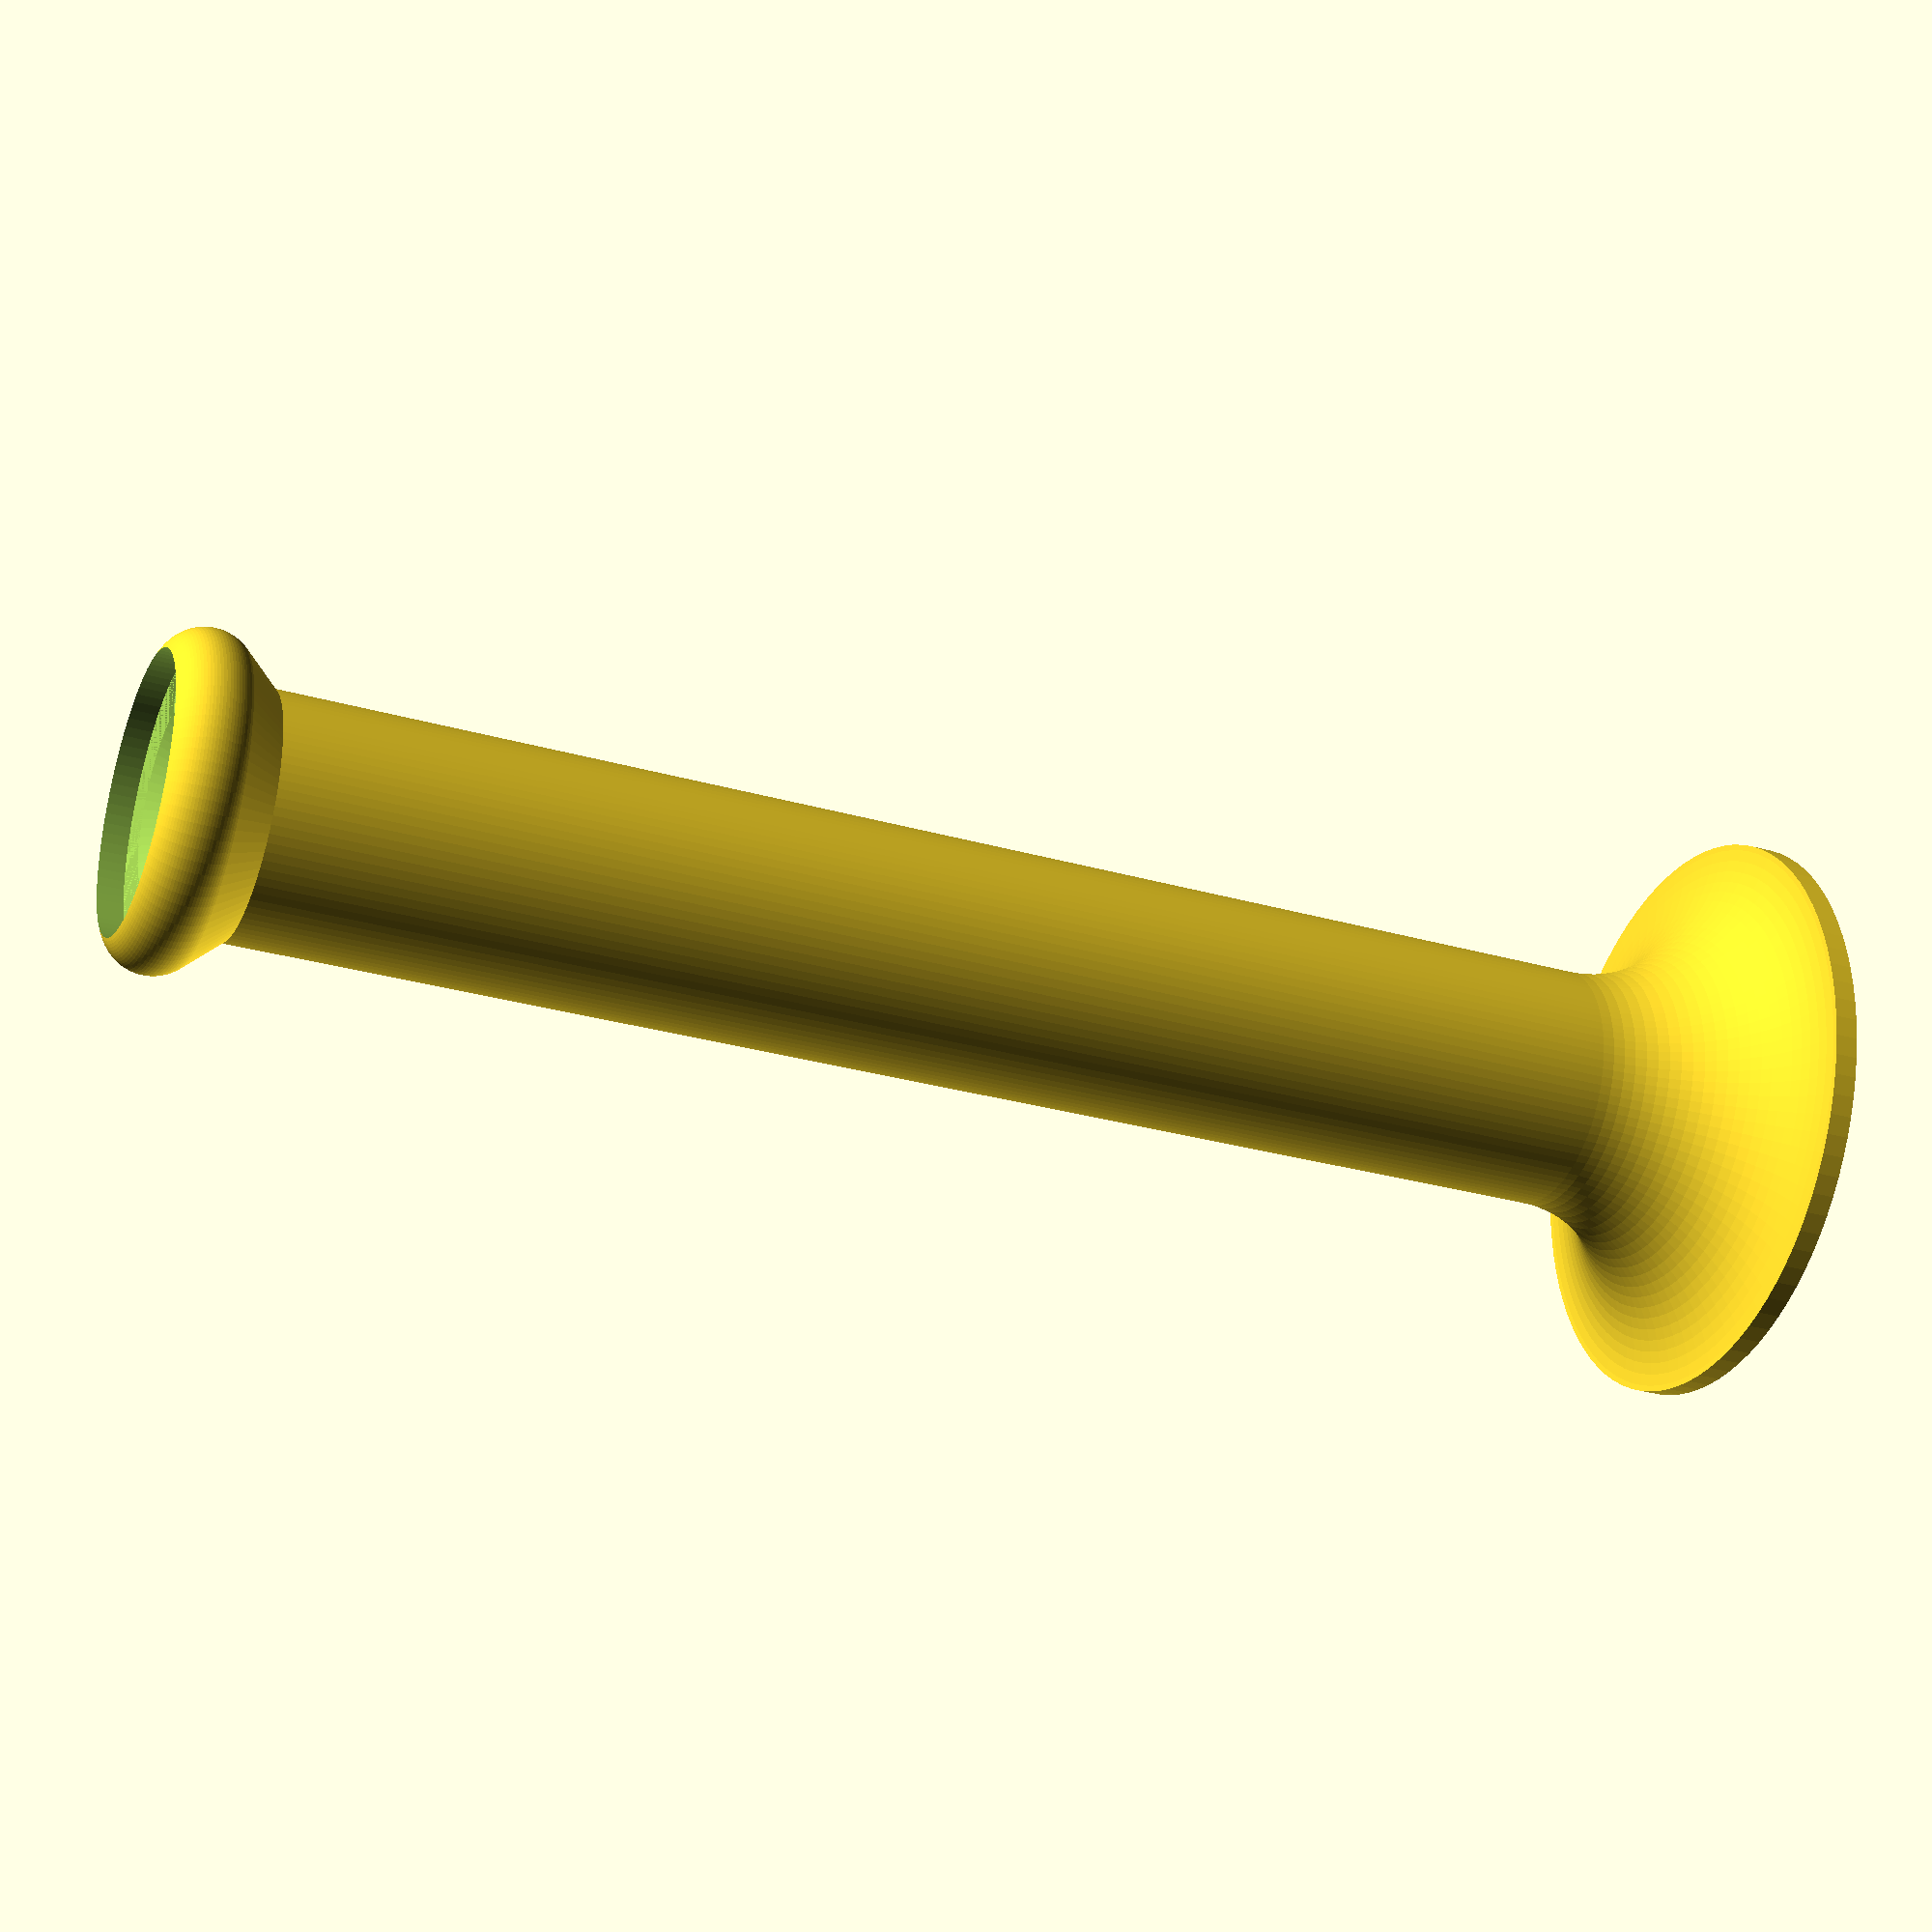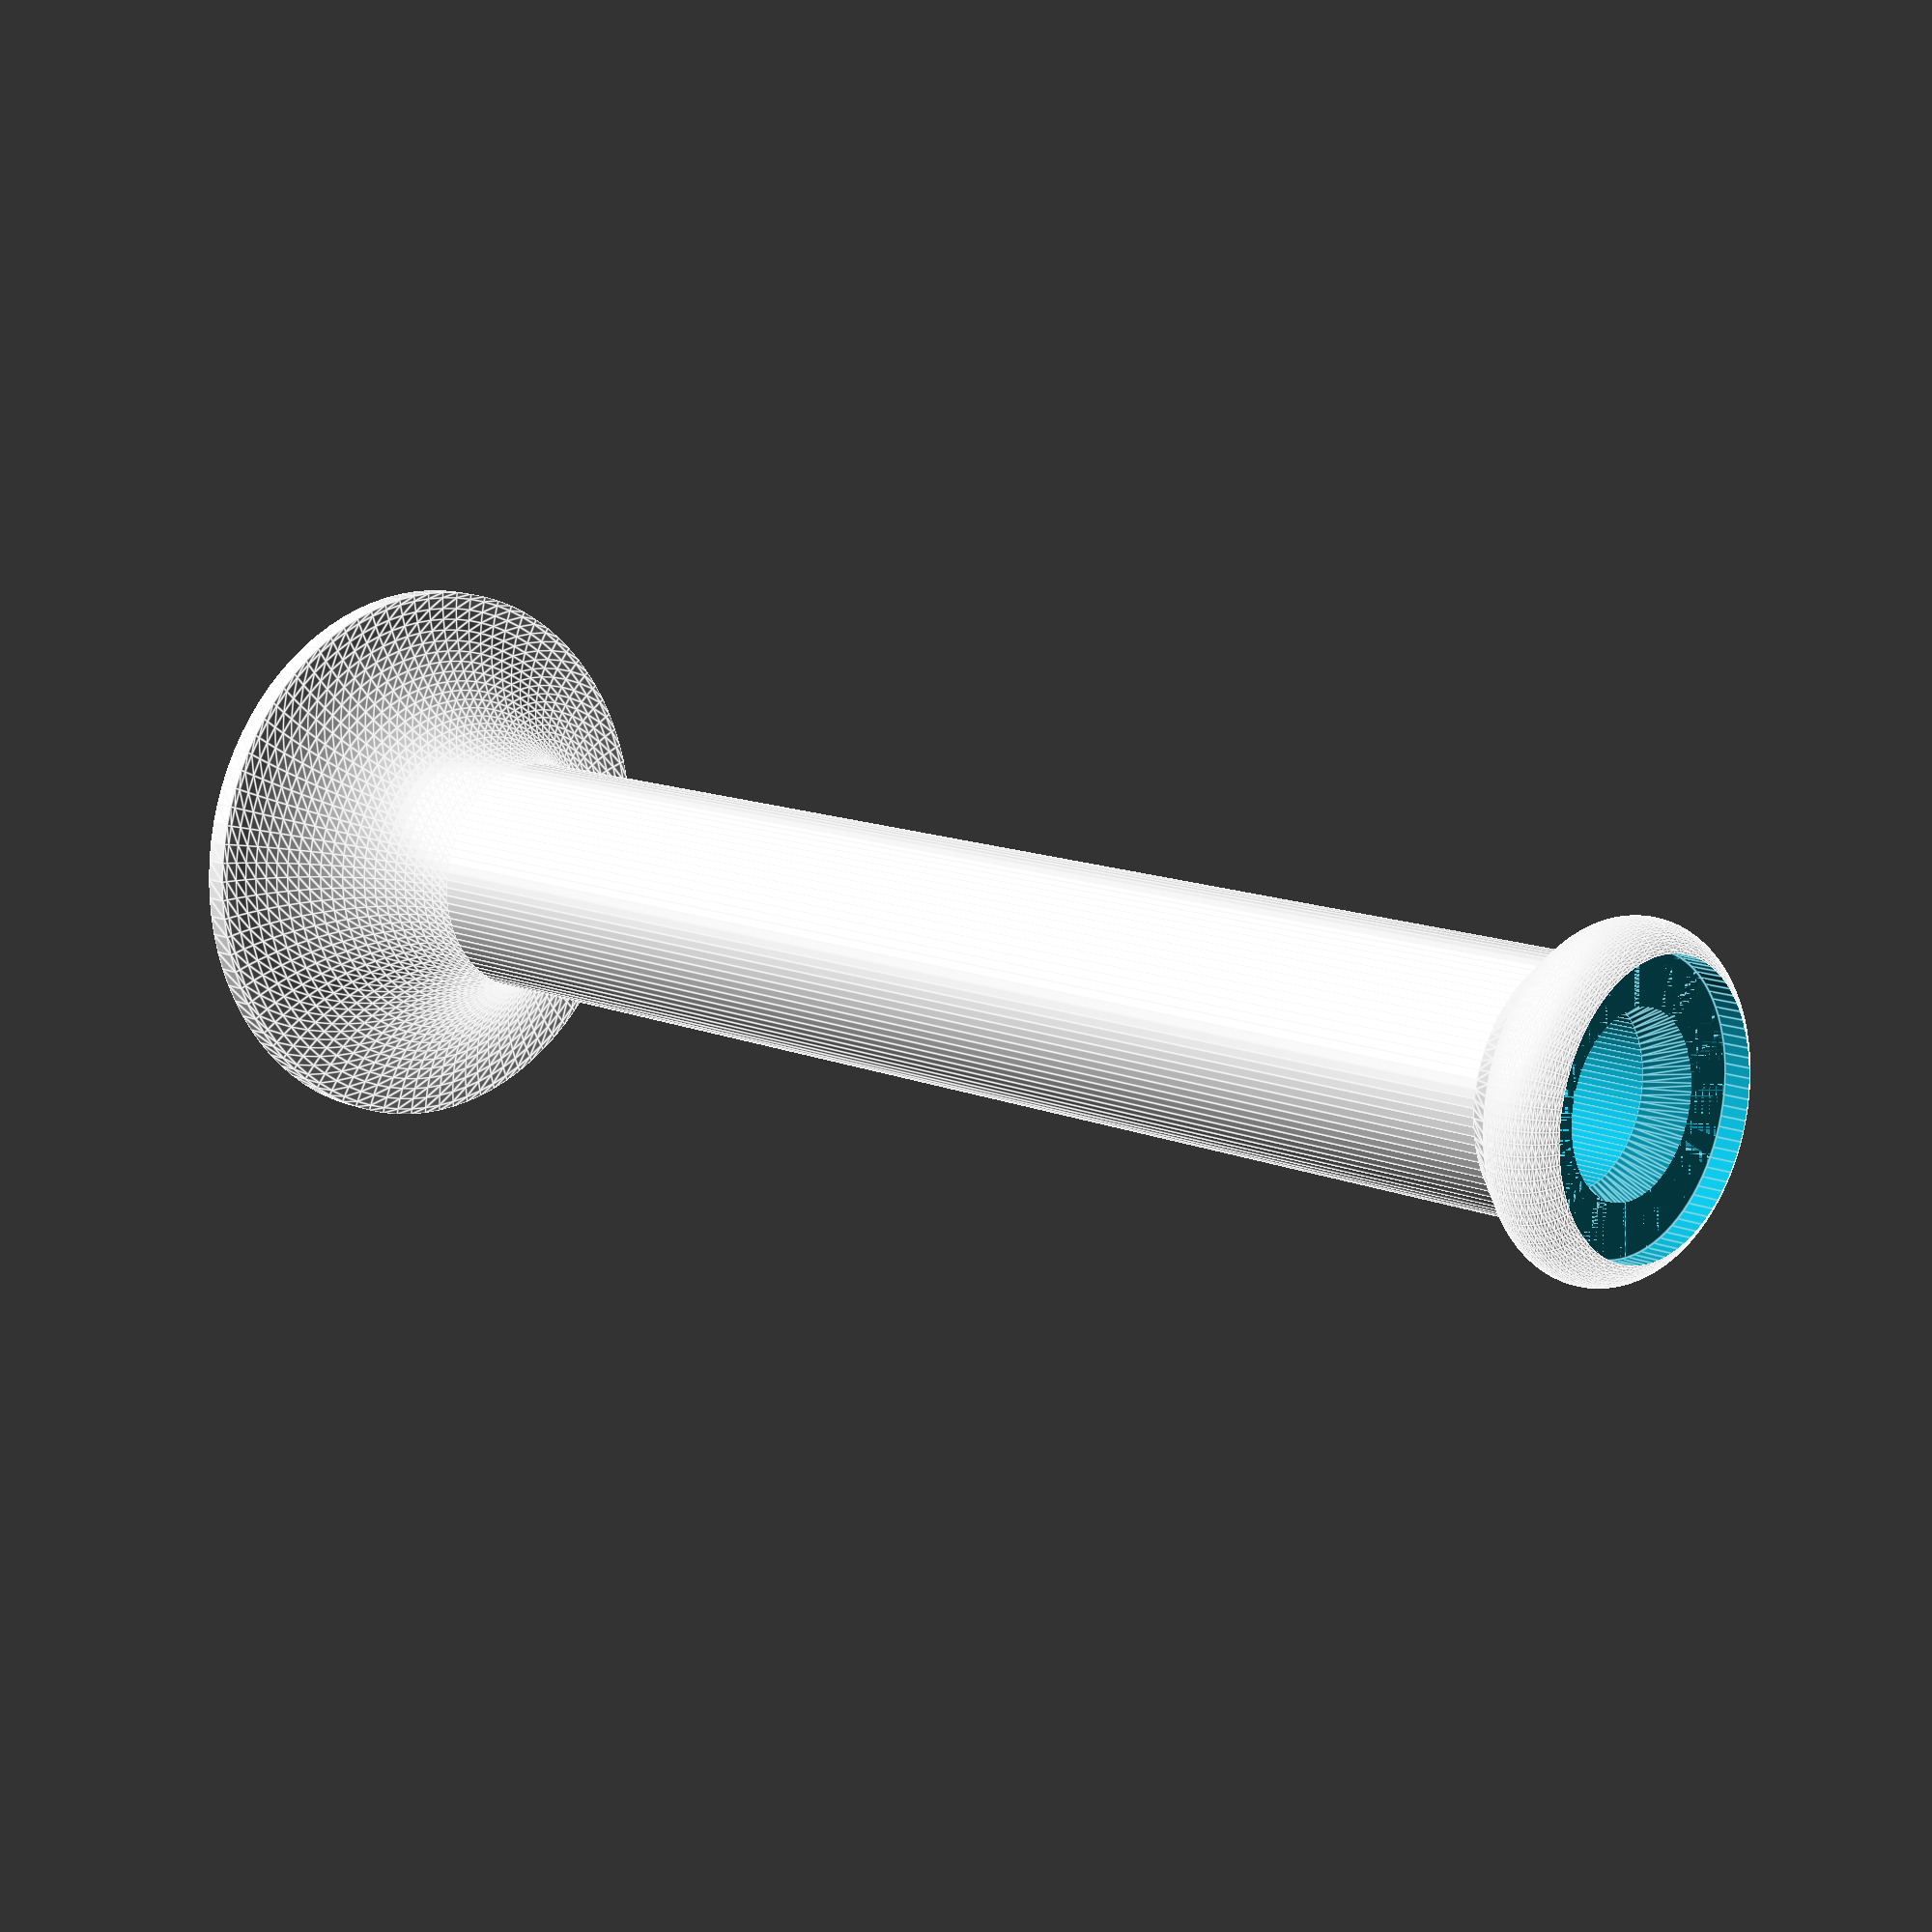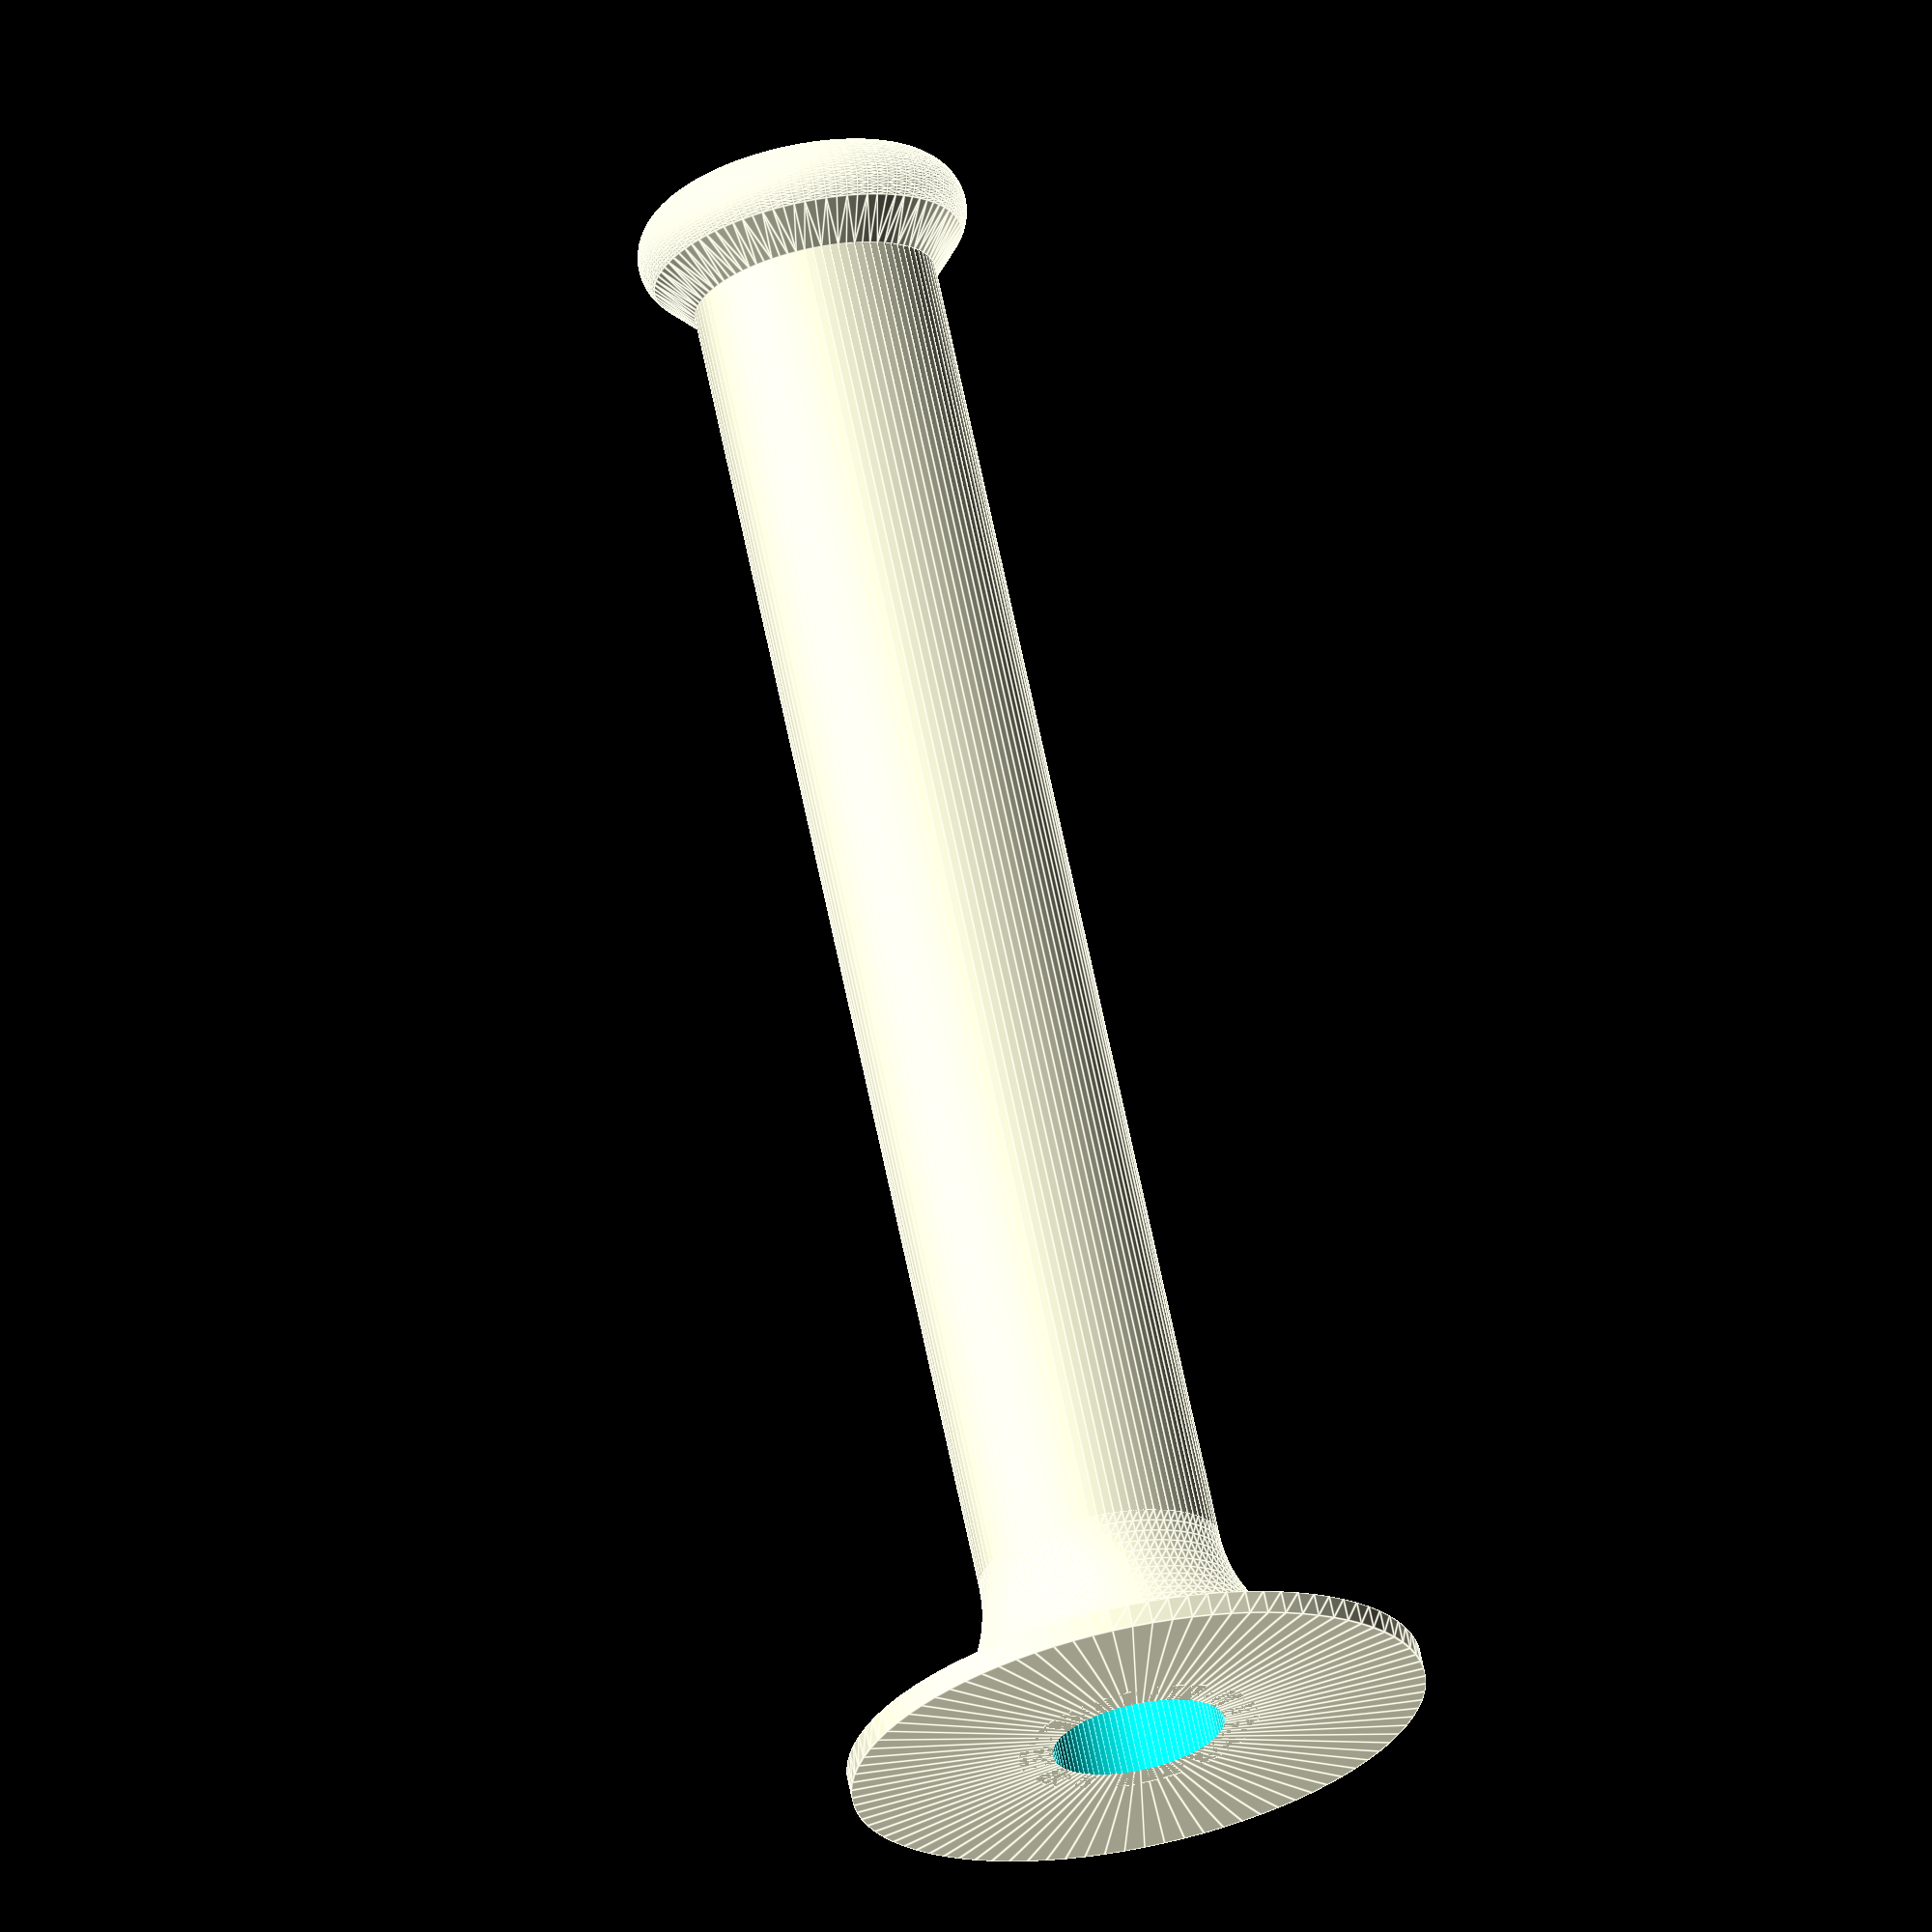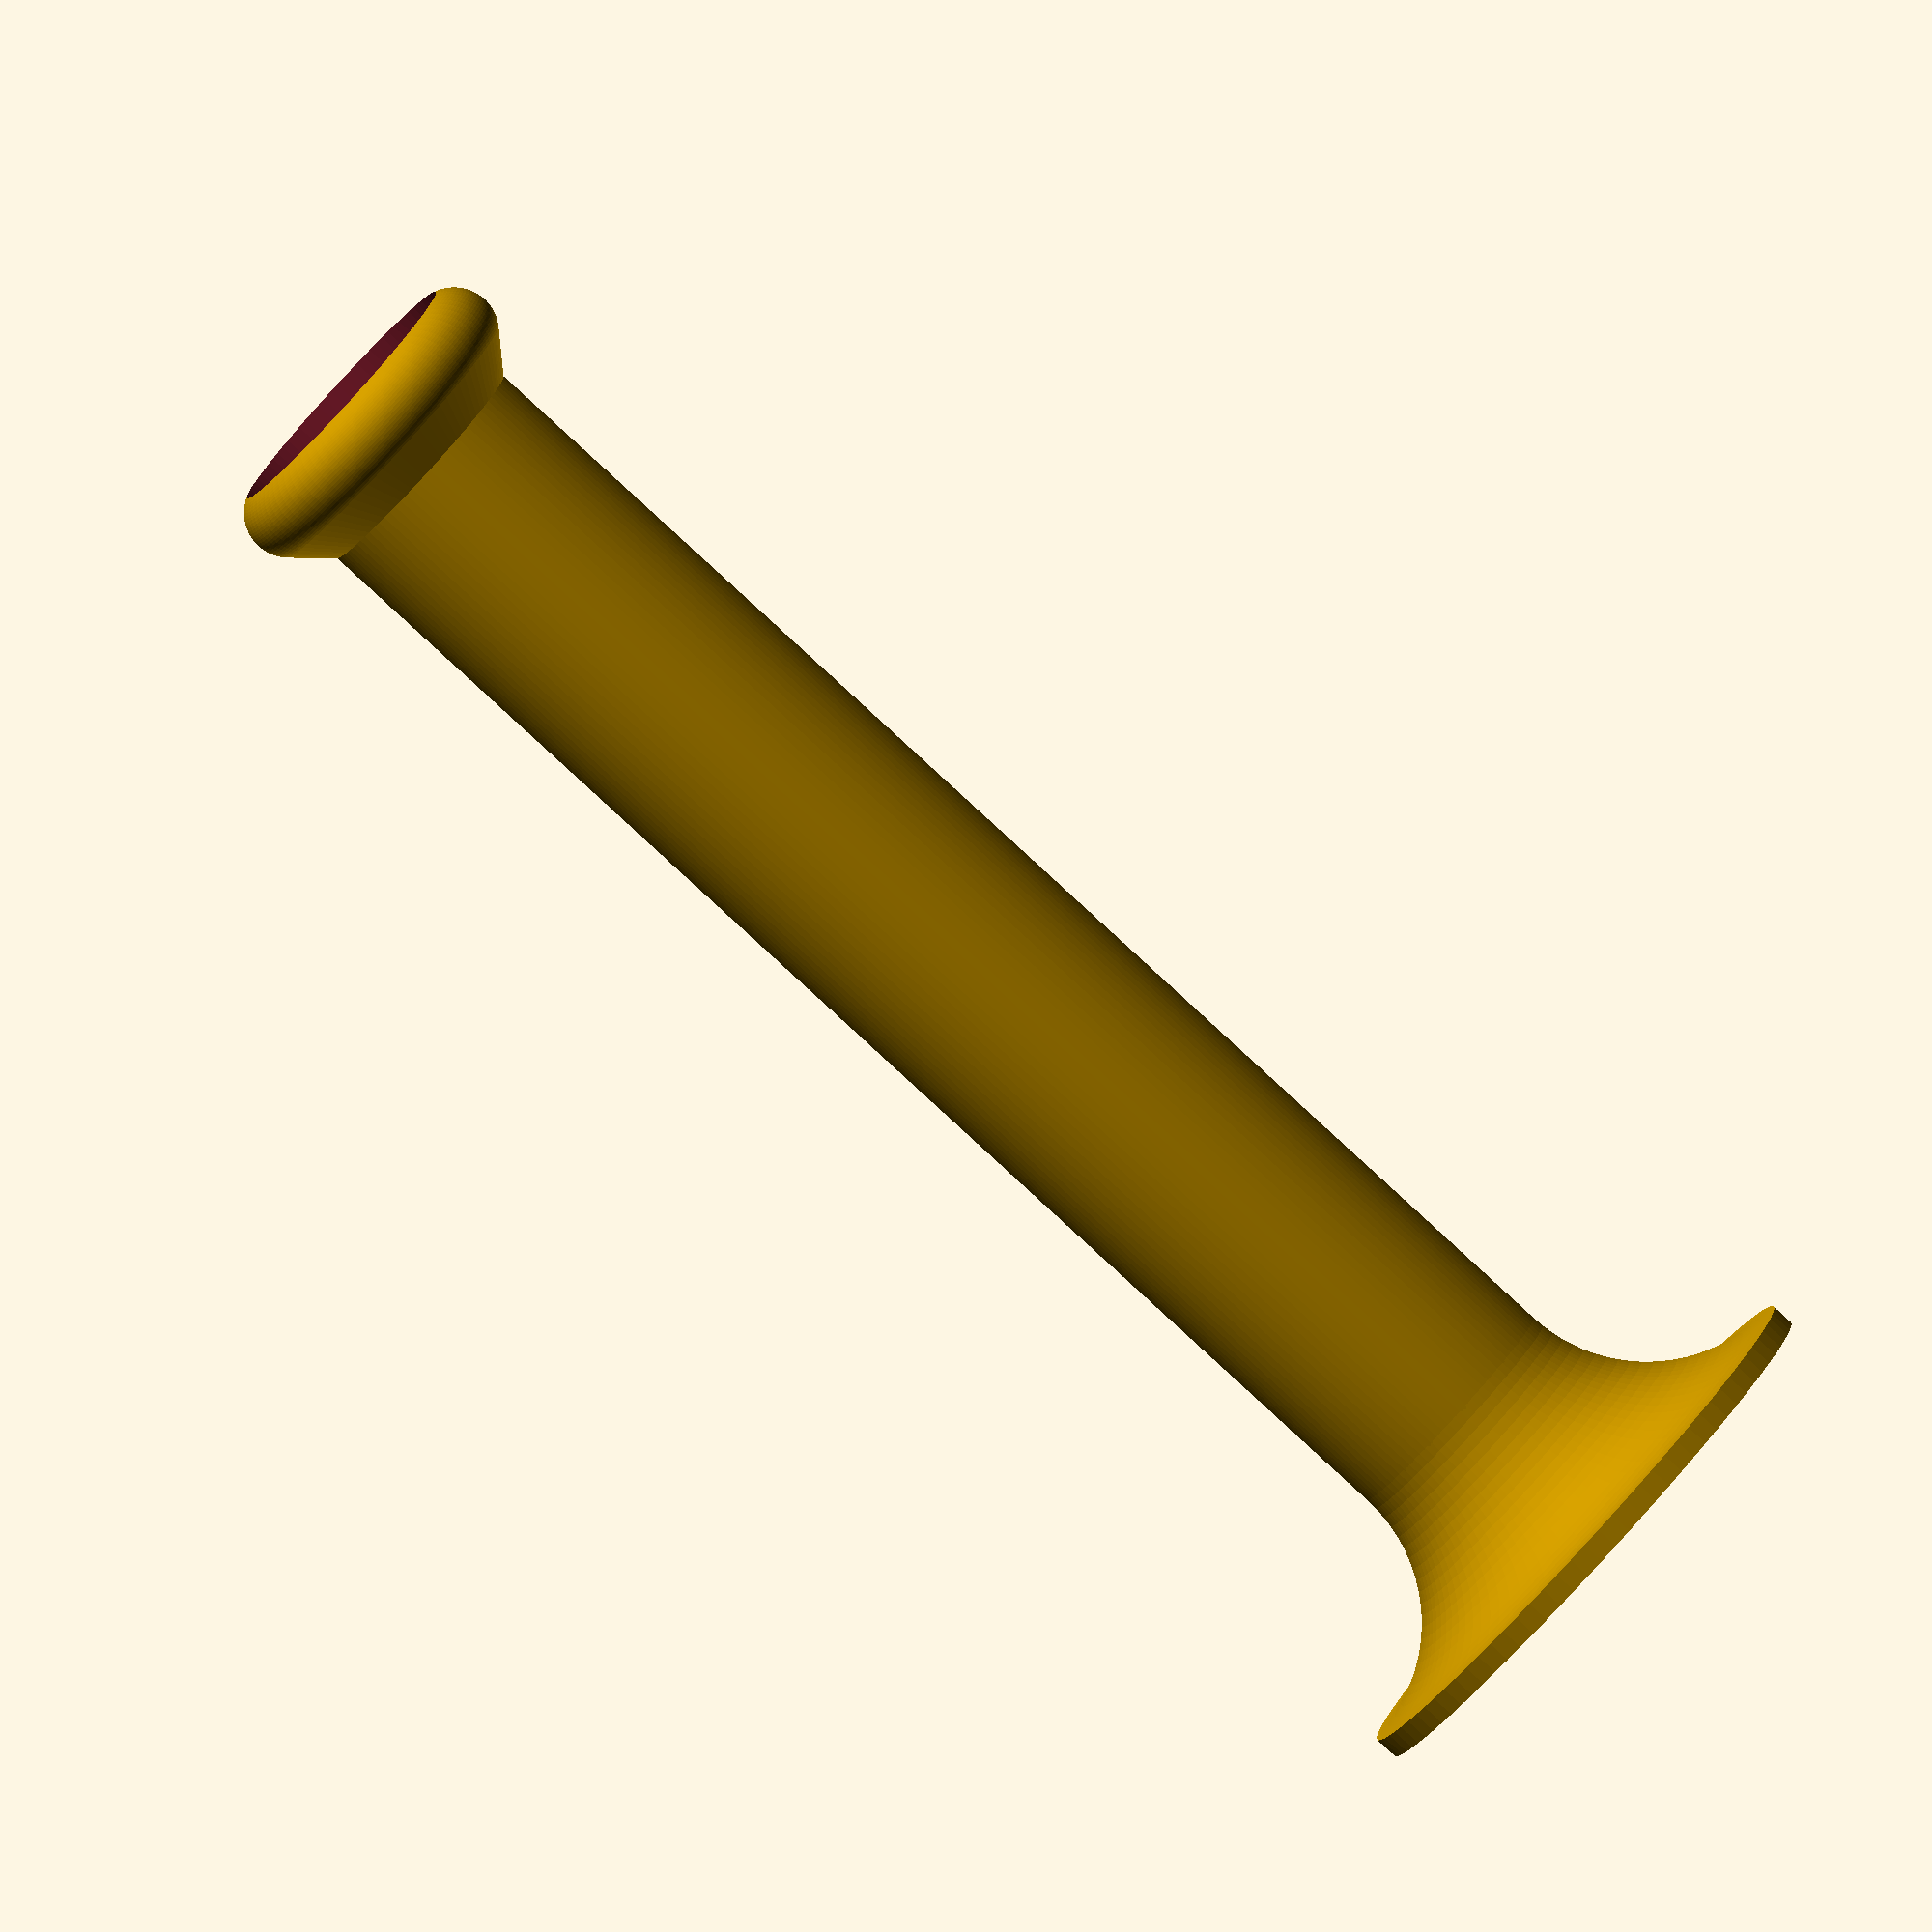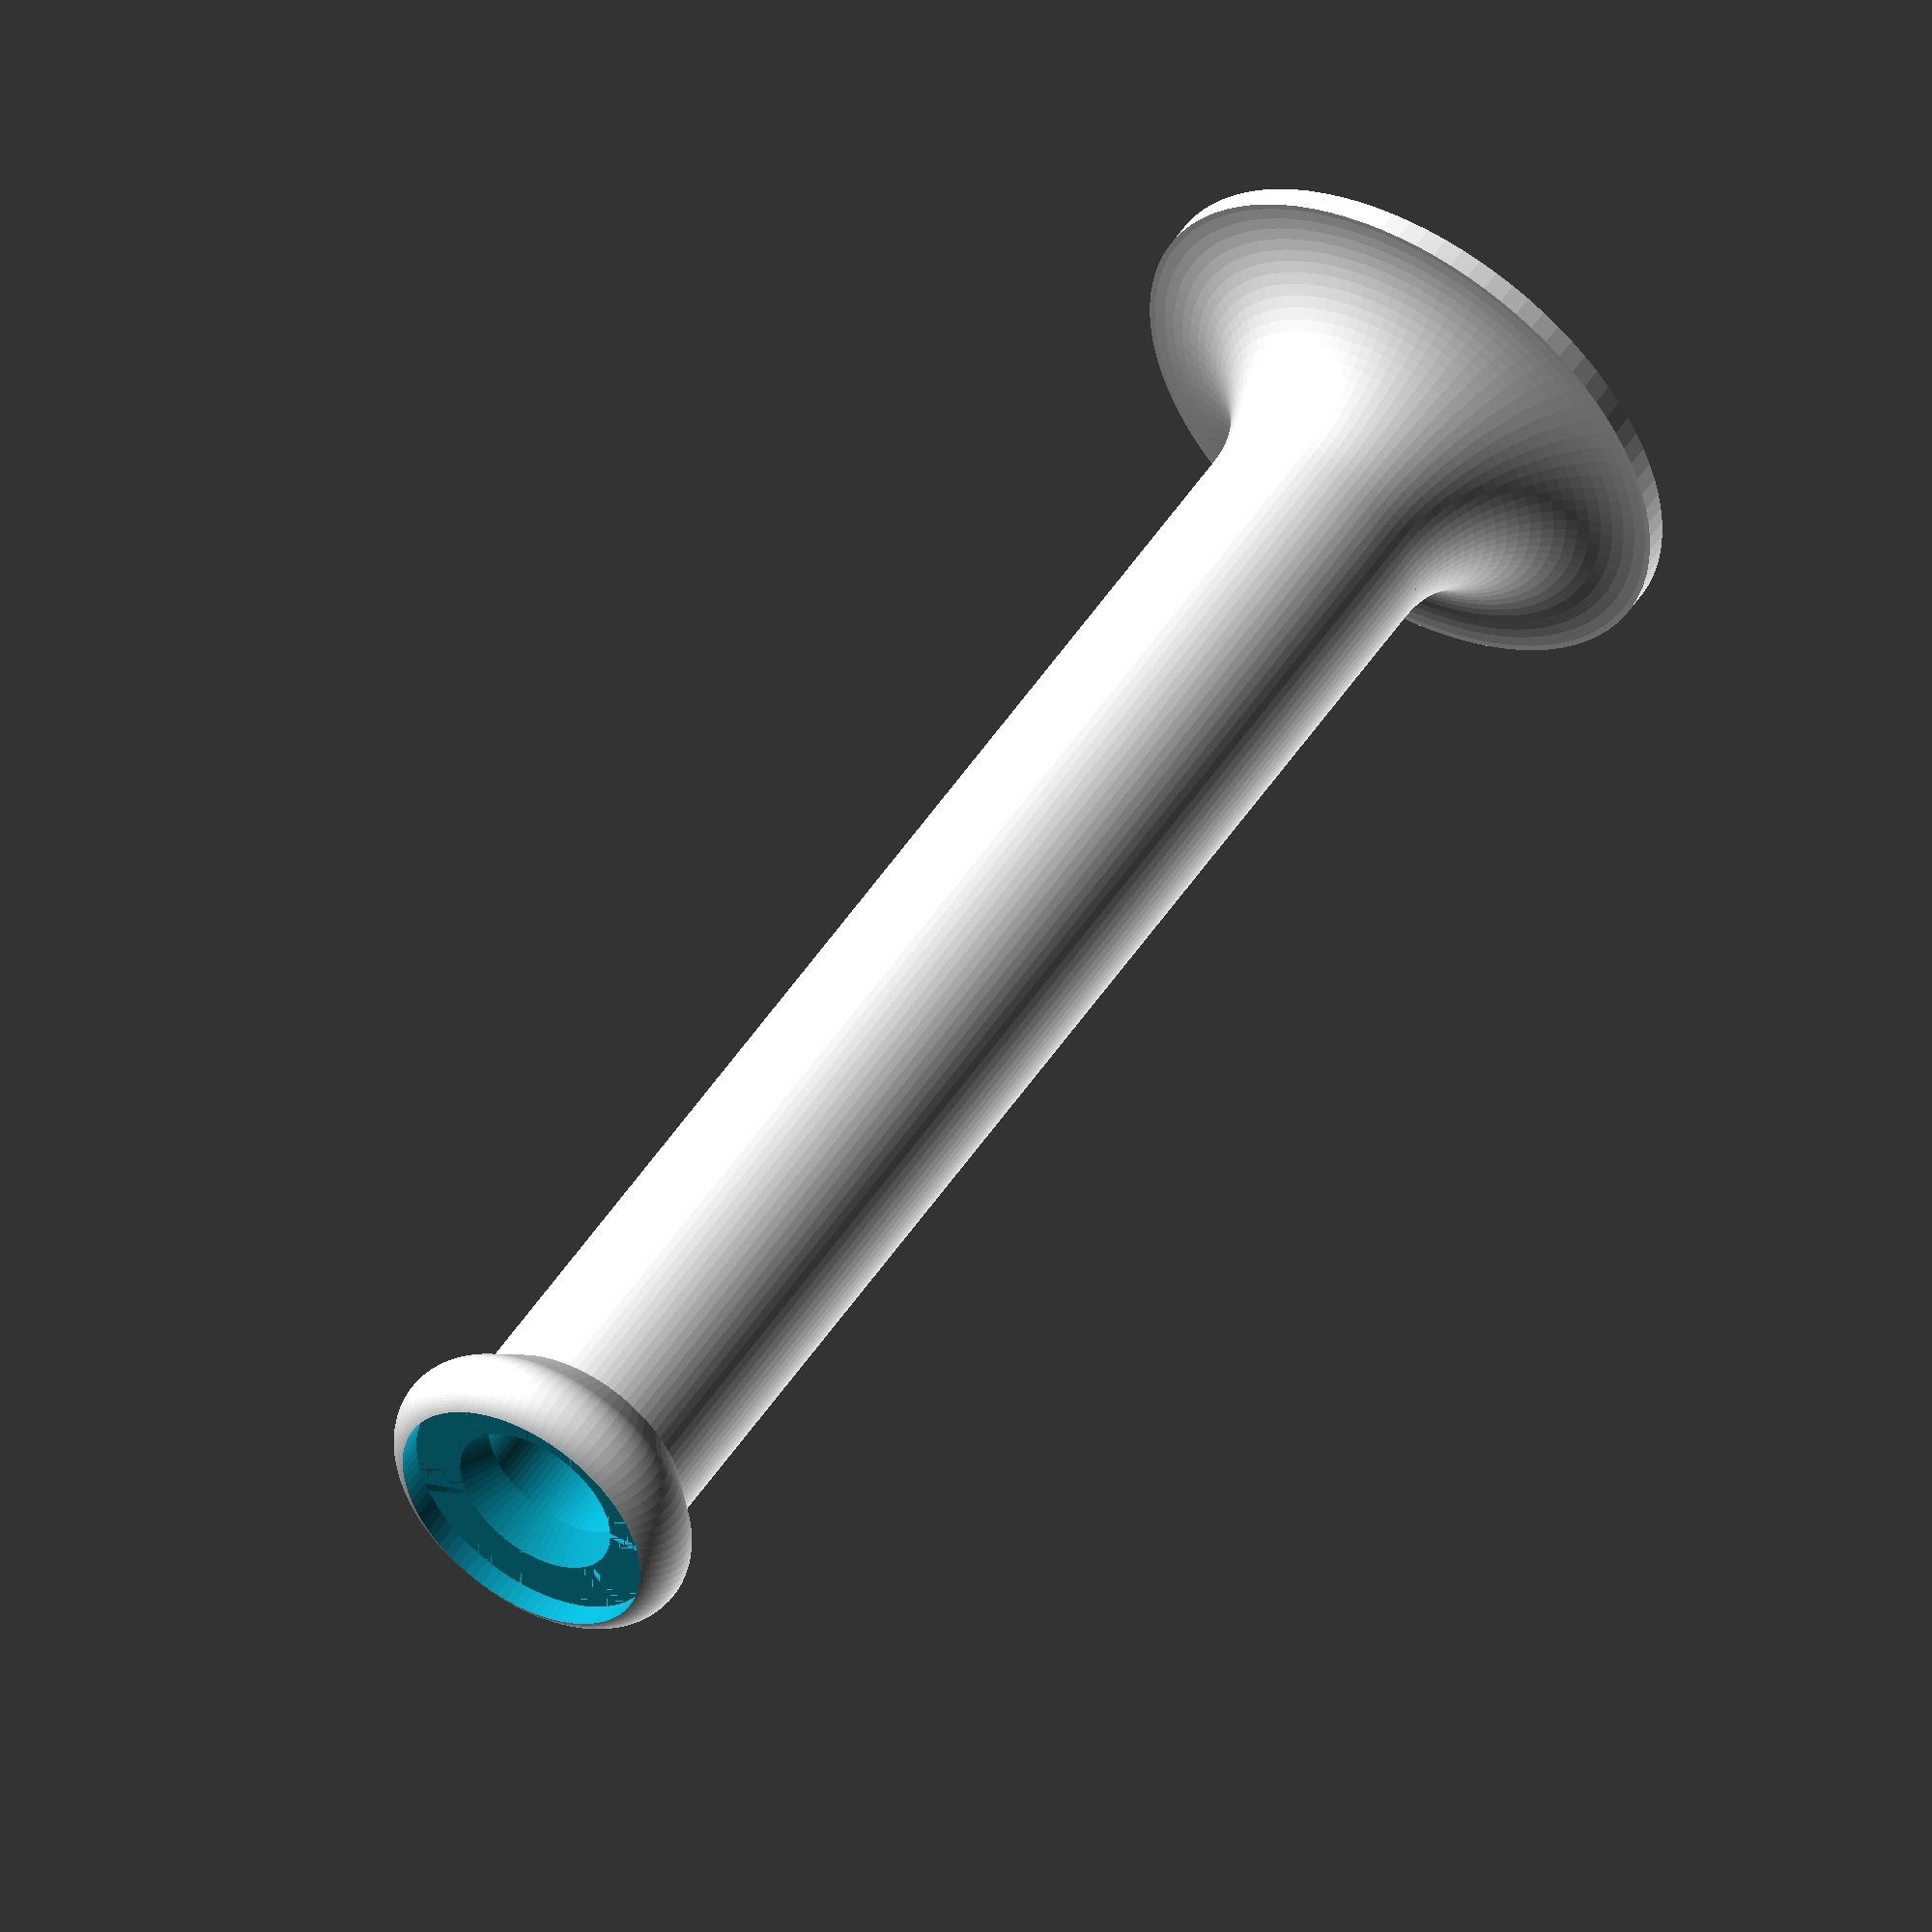
<openscad>
screw=7; // key hangers
screw=6; // bow hanger
screw_head=10.5; // key hangers
screw_head=9.5; //bow hanger
screw_head_h=(screw_head-screw)/2;
filament=1.2;
wall=filament*2; // key hanger
wall=filament; // bow hanger

body=screw+wall*2;

layer_h=0.4;
head_d=3; 
head_r=head_d/2;
head_h=1;

height=33;
height=40;
height=17;
height=58;


base=20;
base_r=(base-body)/2;
base_h=layer_h*2;
total_base_h=base_h+base_r;

$fn=90;
pad=0.1;
padd=pad*2;

mirror([0,0,1])
difference() {
    union() {
        translate([0,0,head_r])
        cylinder(h=height-head_r,d=body);
        hull() {
            translate([0,0,head_d/2])
            rotate_extrude(angle=360, convexity=2) {
                translate([body/2,0,0])
                circle(d=head_d);
            }
            translate([0,0,head_r])
            cylinder(h=head_r*1.5,d=body);
        }
        base();
    }
    translate([0,0,-pad])
    cylinder(h=height+padd,d=screw);
    translate([0,0,-pad])
    cylinder(d=screw_head,h=head_h+pad);
    translate([0,0,head_h])
    cylinder(h=screw_head_h+pad,d2=screw,d1=screw_head);
}

module base() {
    translate([0,0,height-total_base_h])
    rotate_extrude(angle=360, convexity=2)
    difference() {
        square([base/2,total_base_h]);
        translate([base/2,0])
        circle(base_r);
    }
}

</openscad>
<views>
elev=209.5 azim=265.2 roll=113.0 proj=p view=solid
elev=347.6 azim=78.2 roll=314.2 proj=p view=edges
elev=112.4 azim=259.2 roll=11.7 proj=o view=edges
elev=83.8 azim=87.4 roll=47.4 proj=o view=solid
elev=310.2 azim=21.7 roll=31.6 proj=o view=wireframe
</views>
